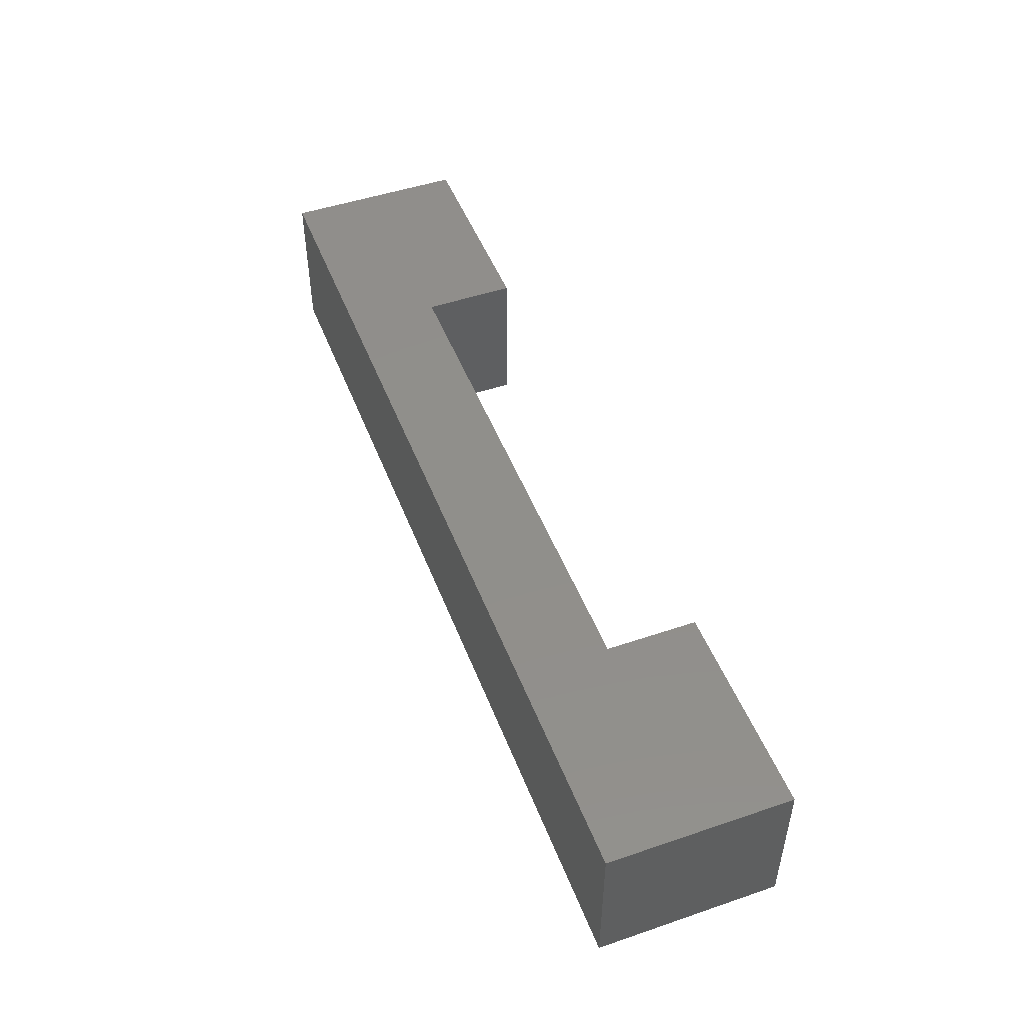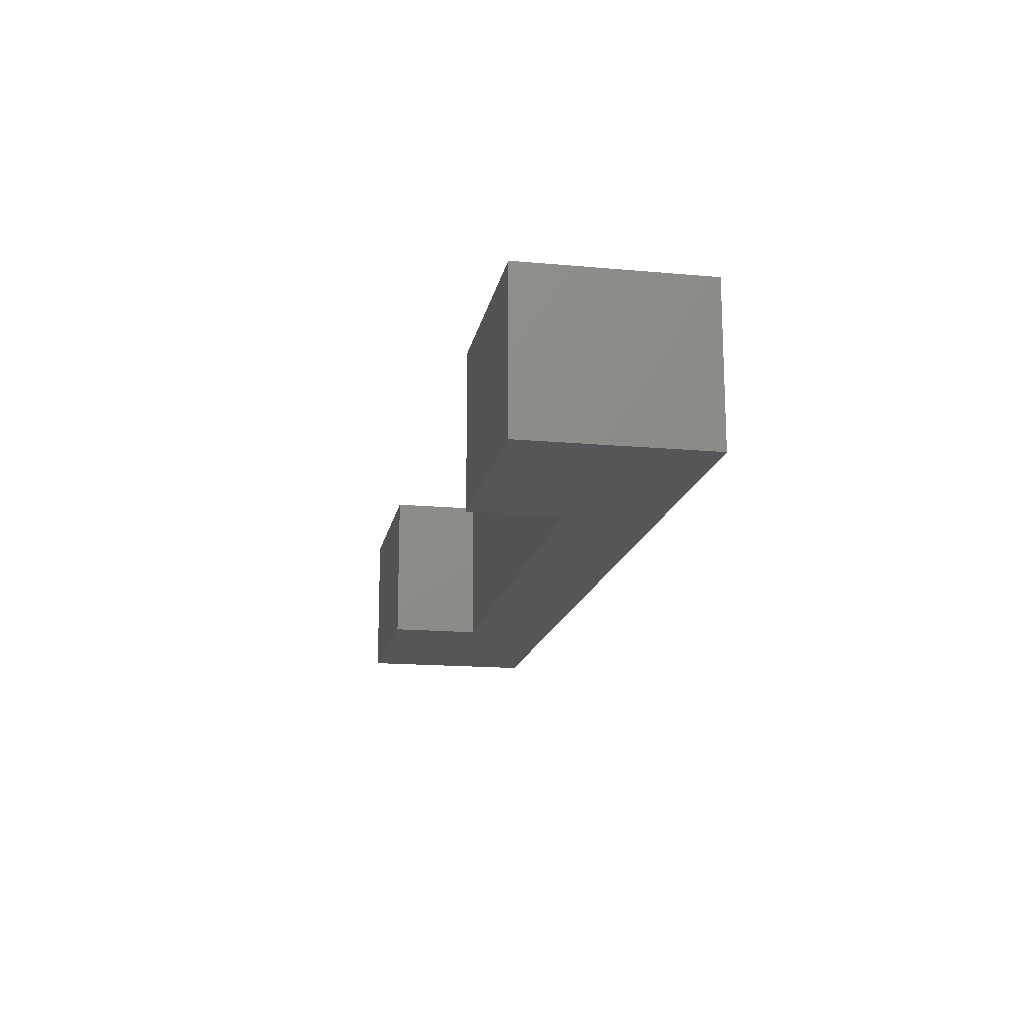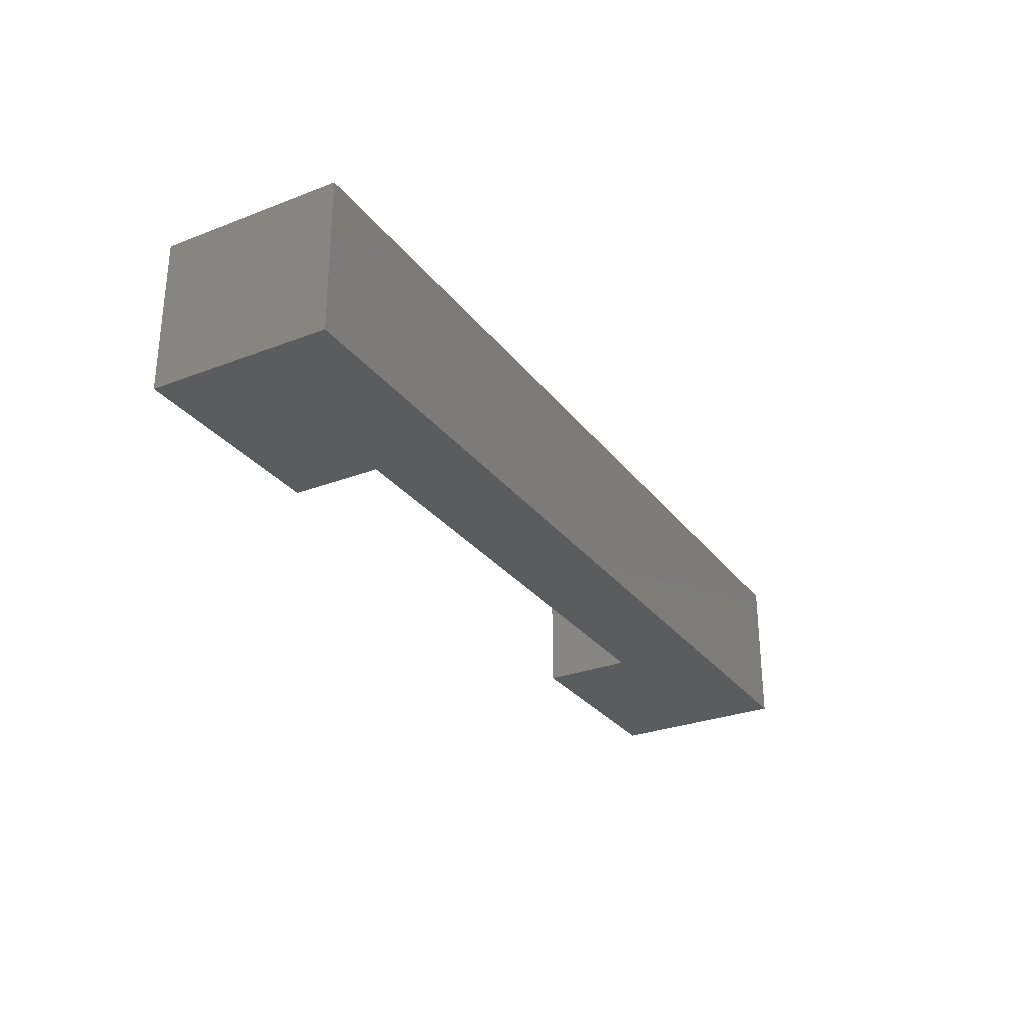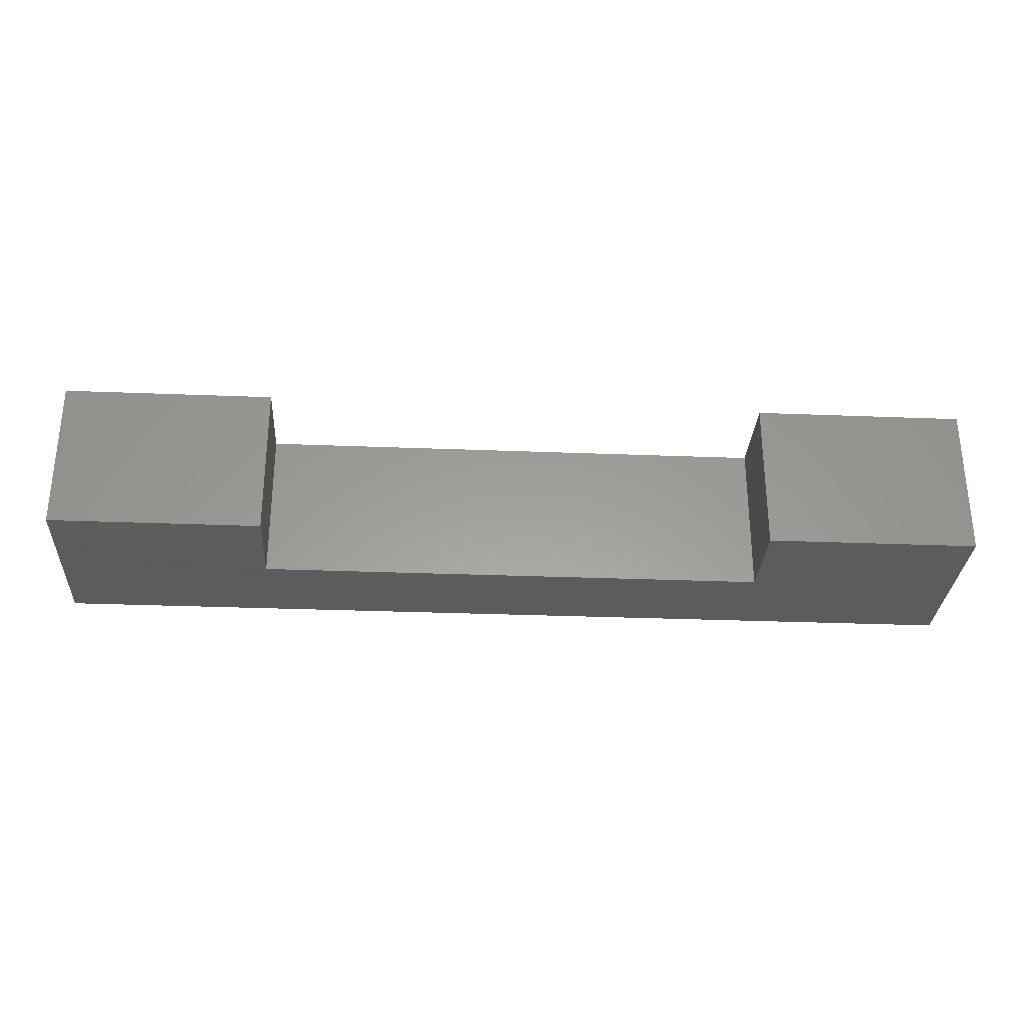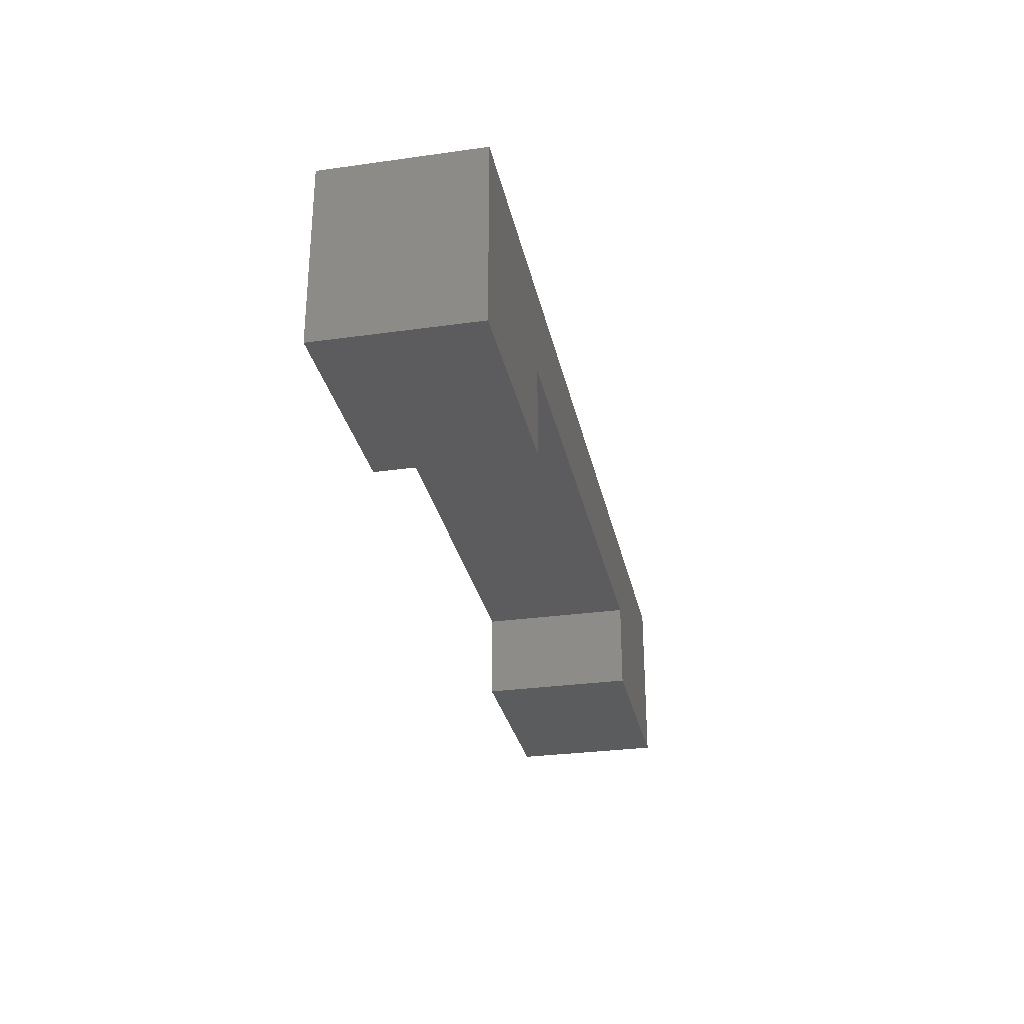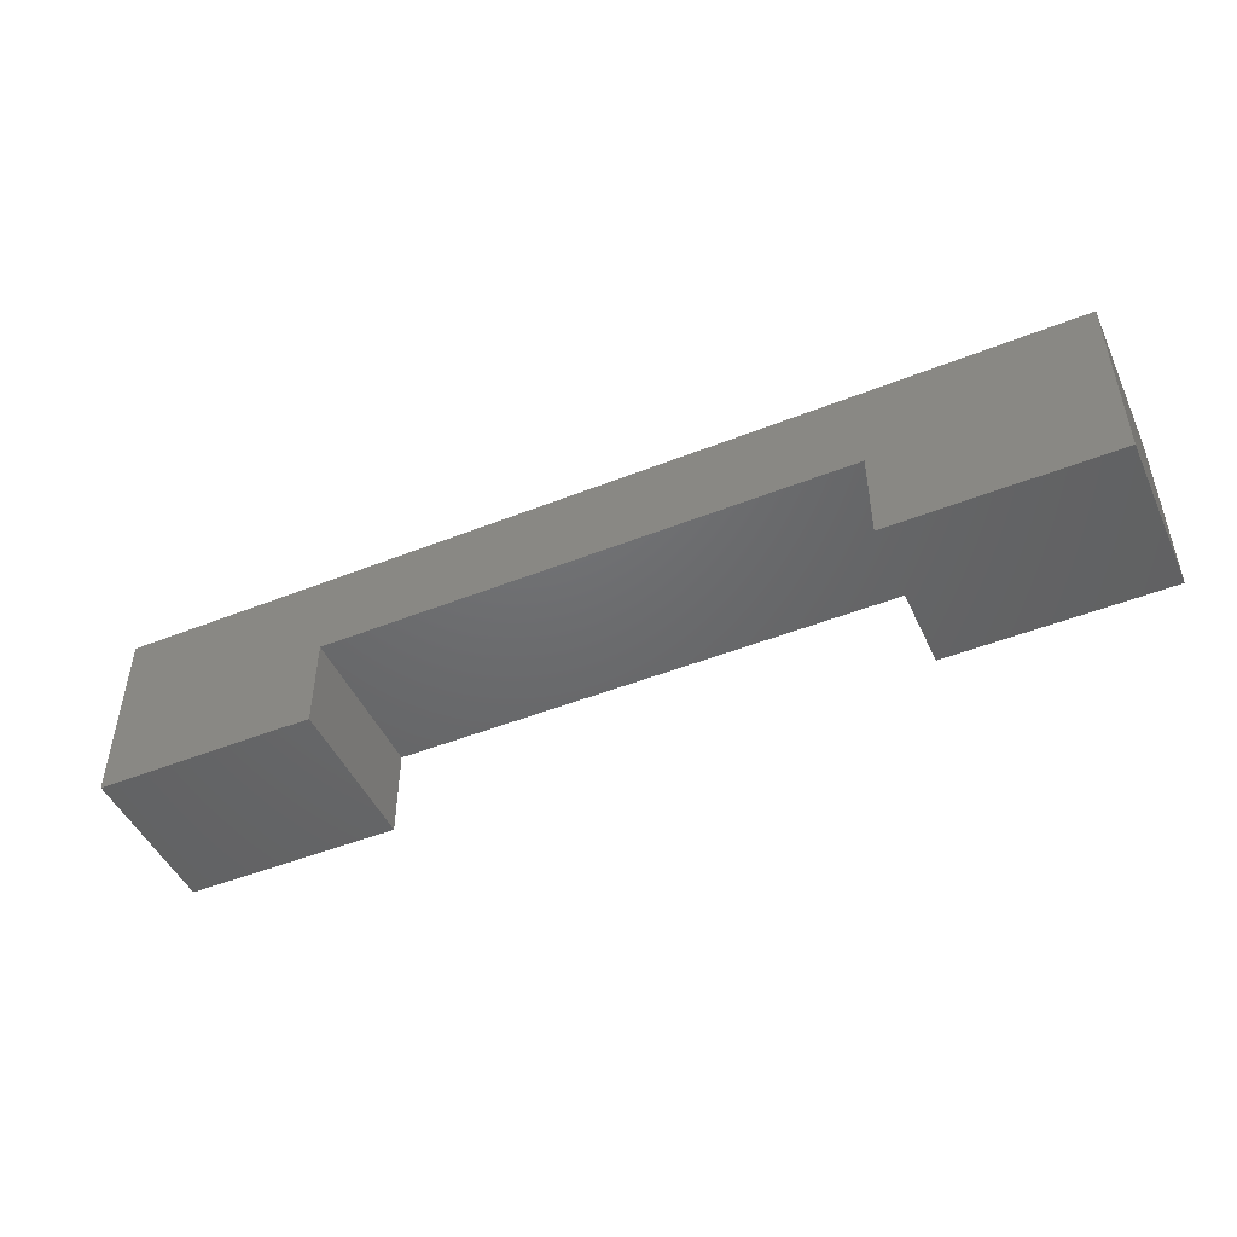
<metadata>
{"format":"stl","ext":"stl","renderer":"f3d","projection":"perspective","resolution":1024,"background":"white","views":[{"elev":48.8,"azim":69.3,"up":"+Y"},{"elev":-16.1,"azim":-100.6,"up":"+Y"},{"elev":-28.9,"azim":-60.2,"up":"+Y"},{"elev":-30.1,"azim":176.7,"up":"+Y"},{"elev":-29.4,"azim":-78.3,"up":"+Z"},{"elev":-47.9,"azim":-155.9,"up":"+Z"}]}
</metadata>
<code>
# stl→obj: 40 verts, 56 faces
v -0.6019 -0.01587 -0.3748
v -1.037 -0.3175 -0.3748
v -1.037 -0.01587 -0.3748
v -0.6019 -0.3175 -0.3748
v -1.037 -0.3175 -0.002293
v -1.037 -0.01587 -0.002293
v -0.6019 -0.01587 -0.1885
v -0.6019 -0.3175 -0.1885
v -1.037 0 -0.3748
v -0.6019 0 -0.3748
v -0.2915 -0.3175 -0.002293
v 0.888 -0.3175 -0.3748
v 0.4534 -0.3175 -0.1885
v 0.4534 -0.3175 -0.3748
v 0.888 -0.3175 -0.002293
v 0.143 -0.3175 -0.002293
v -0.2915 -0.01587 -0.002293
v -1.037 0 -0.002293
v 0.4534 -0.01587 -0.1885
v -0.6019 0 -0.1885
v -0.6019 1.041e-17 -0.1885
v -0.6019 1.041e-17 -0.3748
v -1.037 1.041e-17 -0.3748
v -1.037 1.041e-17 -0.002293
v -0.2915 1.041e-17 -0.002293
v 0.888 1.041e-17 -0.3748
v 0.4534 1.041e-17 -0.3748
v 0.4534 1.041e-17 -0.1885
v 0.888 1.041e-17 -0.002293
v 0.143 1.041e-17 -0.002293
v 0.4534 -0.01587 -0.3748
v 0.888 -0.01587 -0.3748
v 0.888 -0.01587 -0.002293
v 0.143 -0.01587 -0.002293
v -0.2915 0 -0.002293
v 0.4534 0 -0.1885
v 0.4534 0 -0.3748
v 0.888 0 -0.3748
v 0.888 0 -0.002293
v 0.143 0 -0.002293
f 1 2 3
f 1 4 2
f 3 5 6
f 3 2 5
f 7 4 1
f 7 8 4
f 1 3 9
f 1 9 10
f 8 2 4
f 8 5 2
f 11 5 8
f 12 13 14
f 15 13 12
f 15 16 13
f 8 13 16
f 8 16 11
f 6 11 17
f 6 5 11
f 3 6 18
f 3 18 9
f 19 8 7
f 19 13 8
f 7 1 10
f 7 10 20
f 21 22 23
f 21 23 24
f 25 21 24
f 26 27 28
f 29 26 28
f 29 28 30
f 21 30 28
f 21 25 30
f 31 13 19
f 31 14 13
f 32 14 31
f 32 12 14
f 33 12 32
f 33 15 12
f 34 15 33
f 34 16 15
f 17 16 34
f 17 11 16
f 6 17 35
f 6 35 18
f 19 7 20
f 19 20 36
f 31 19 36
f 31 36 37
f 32 31 37
f 32 37 38
f 33 32 38
f 33 38 39
f 34 33 39
f 34 39 40
f 17 34 40
f 17 40 35

</code>
